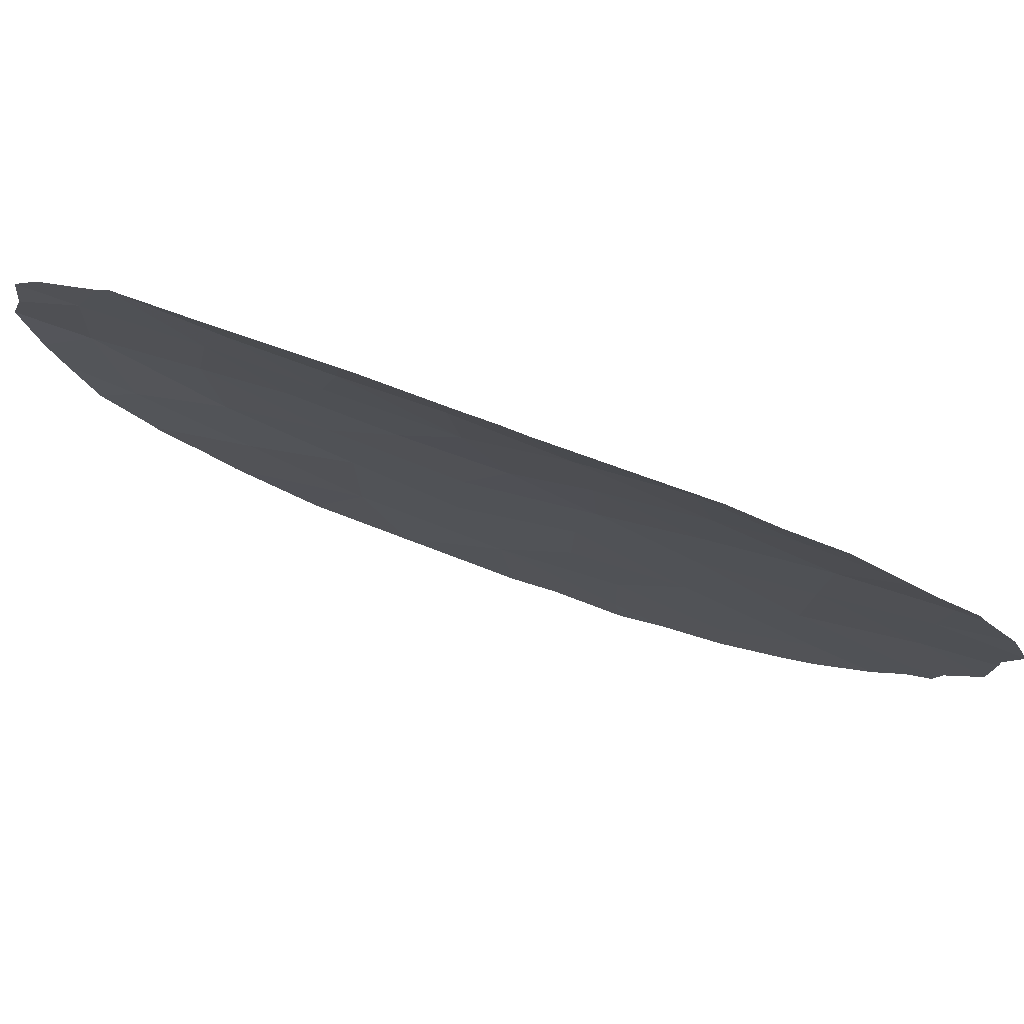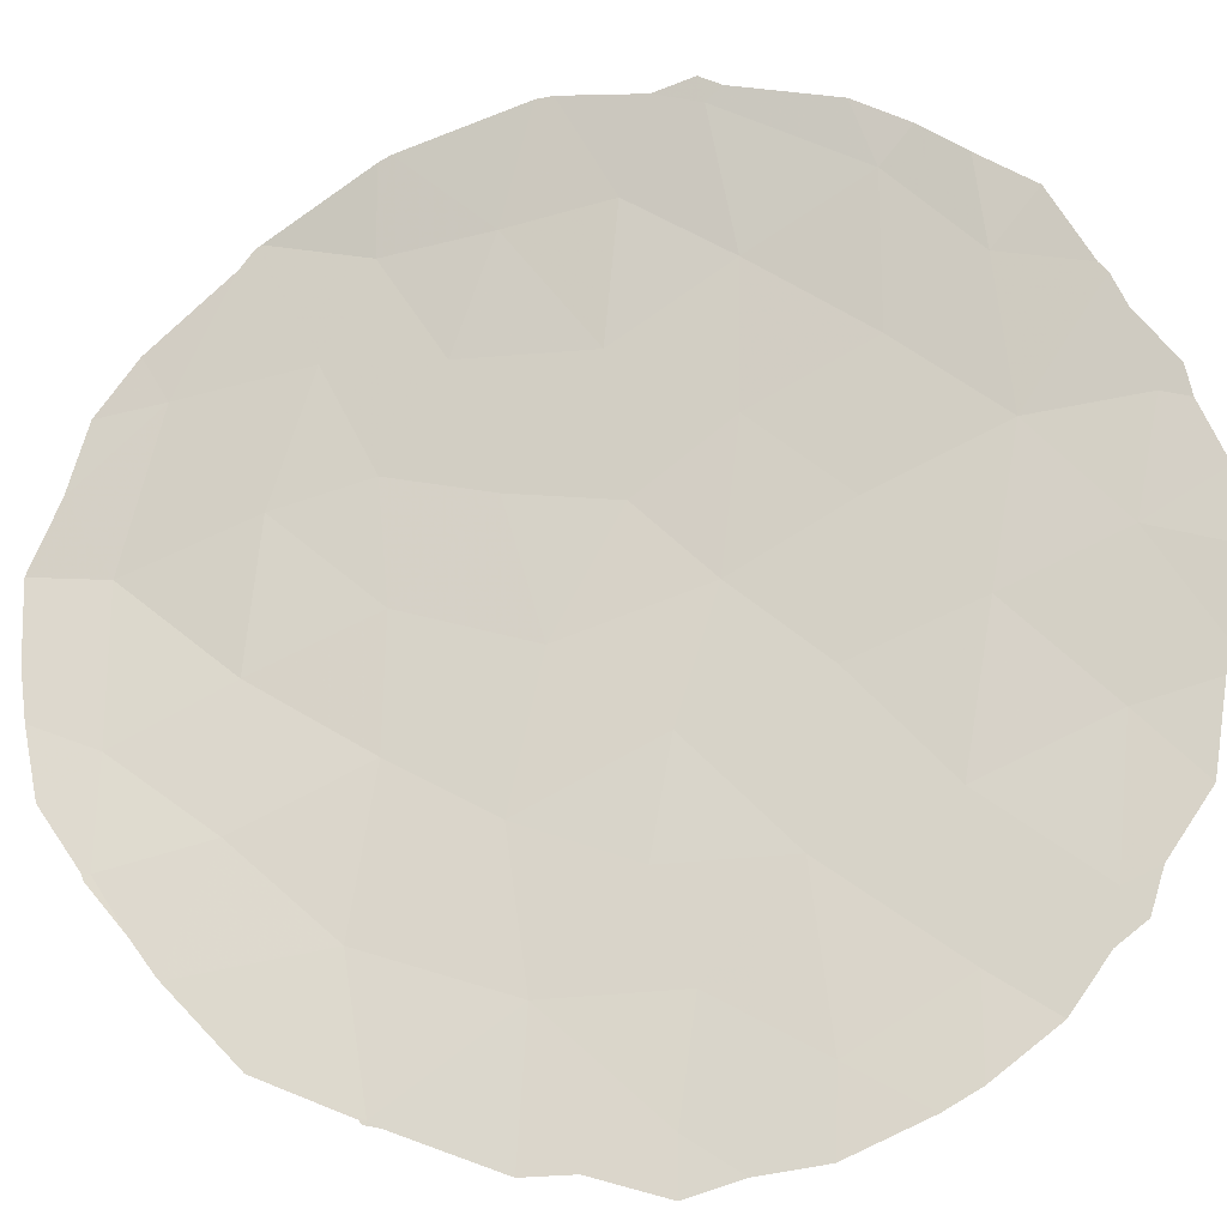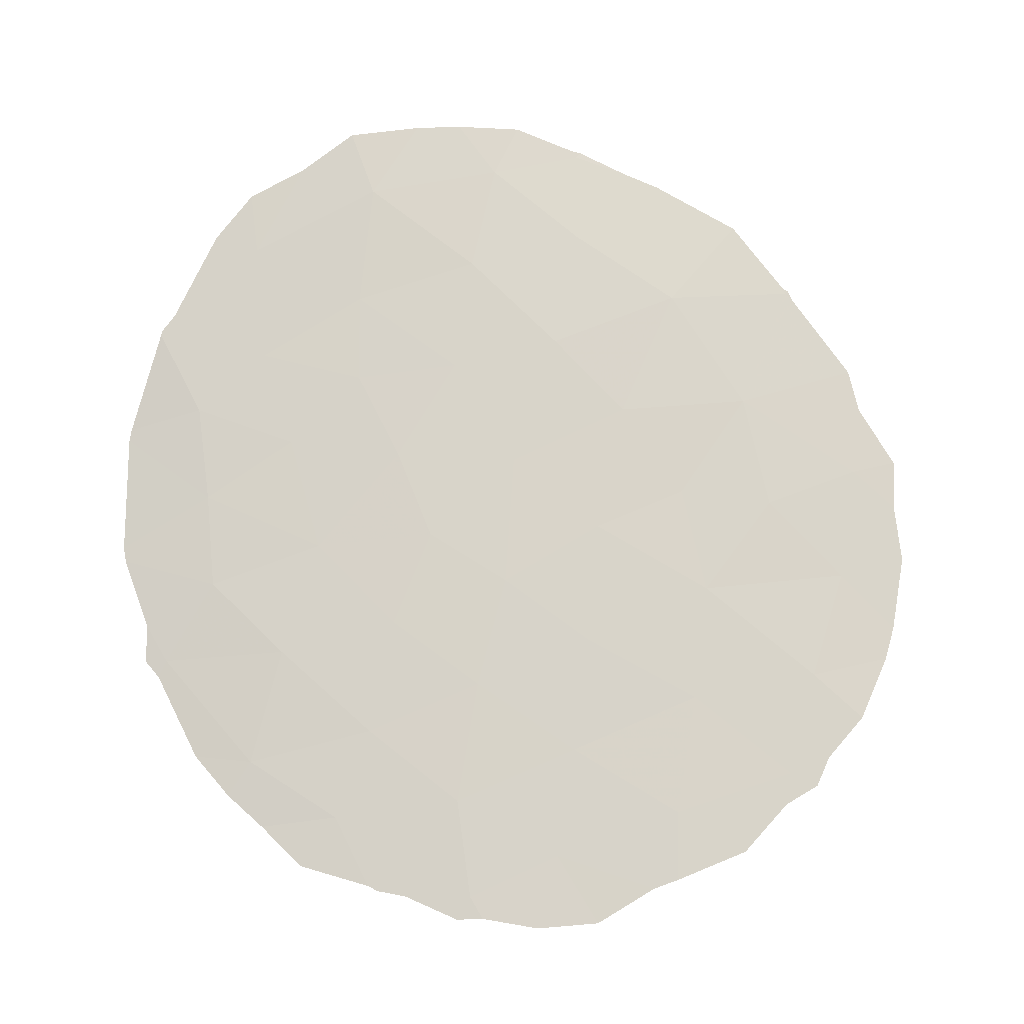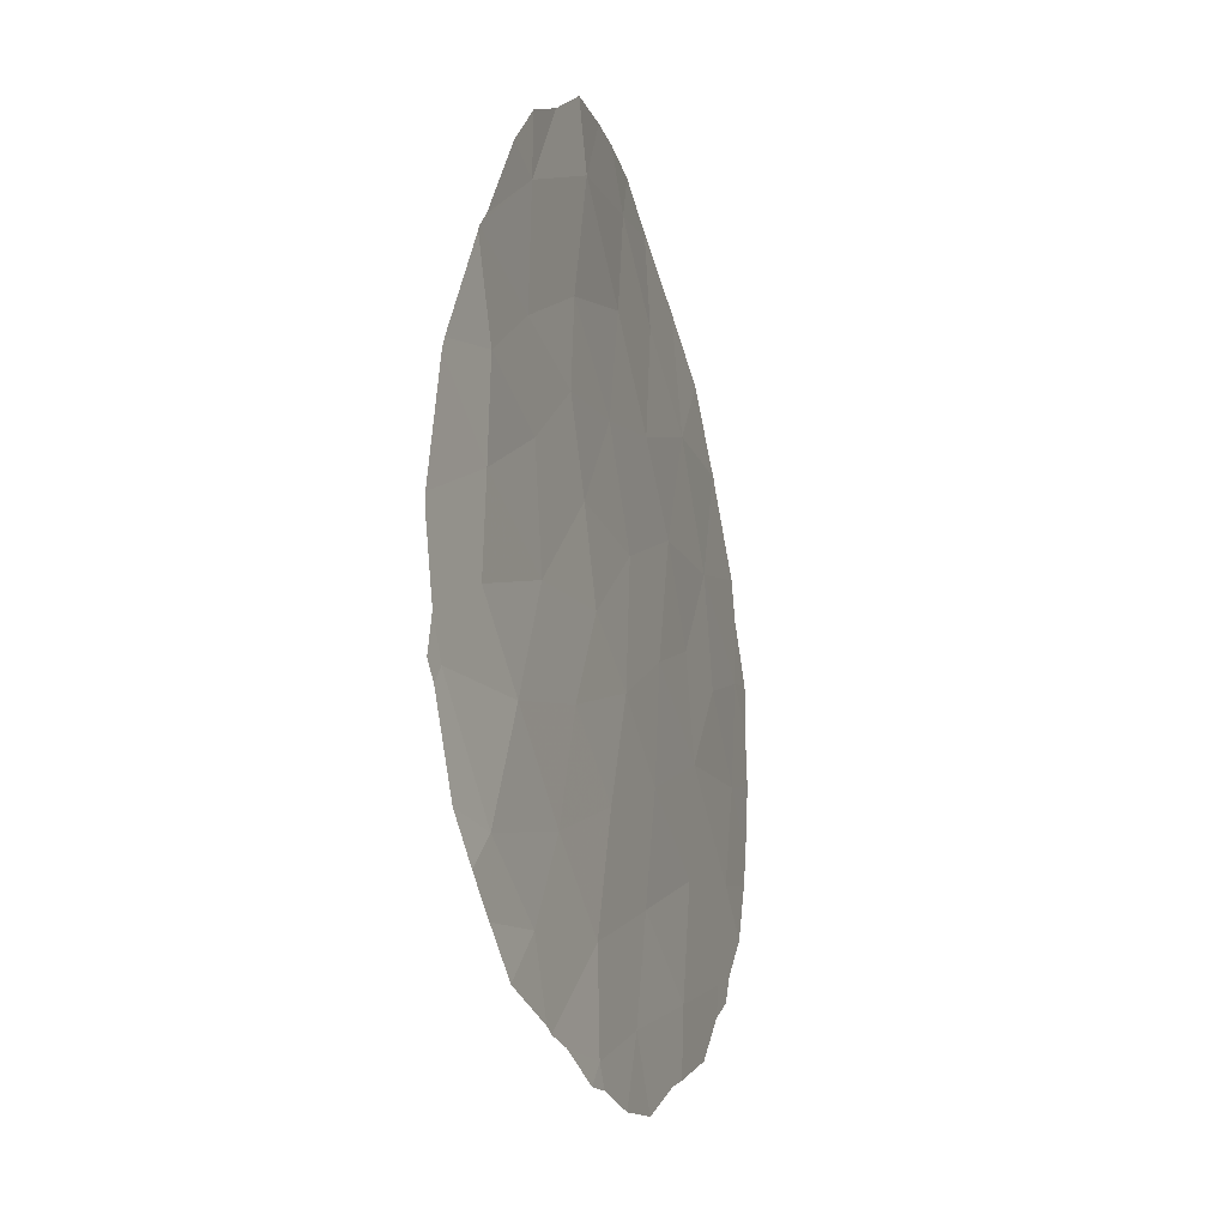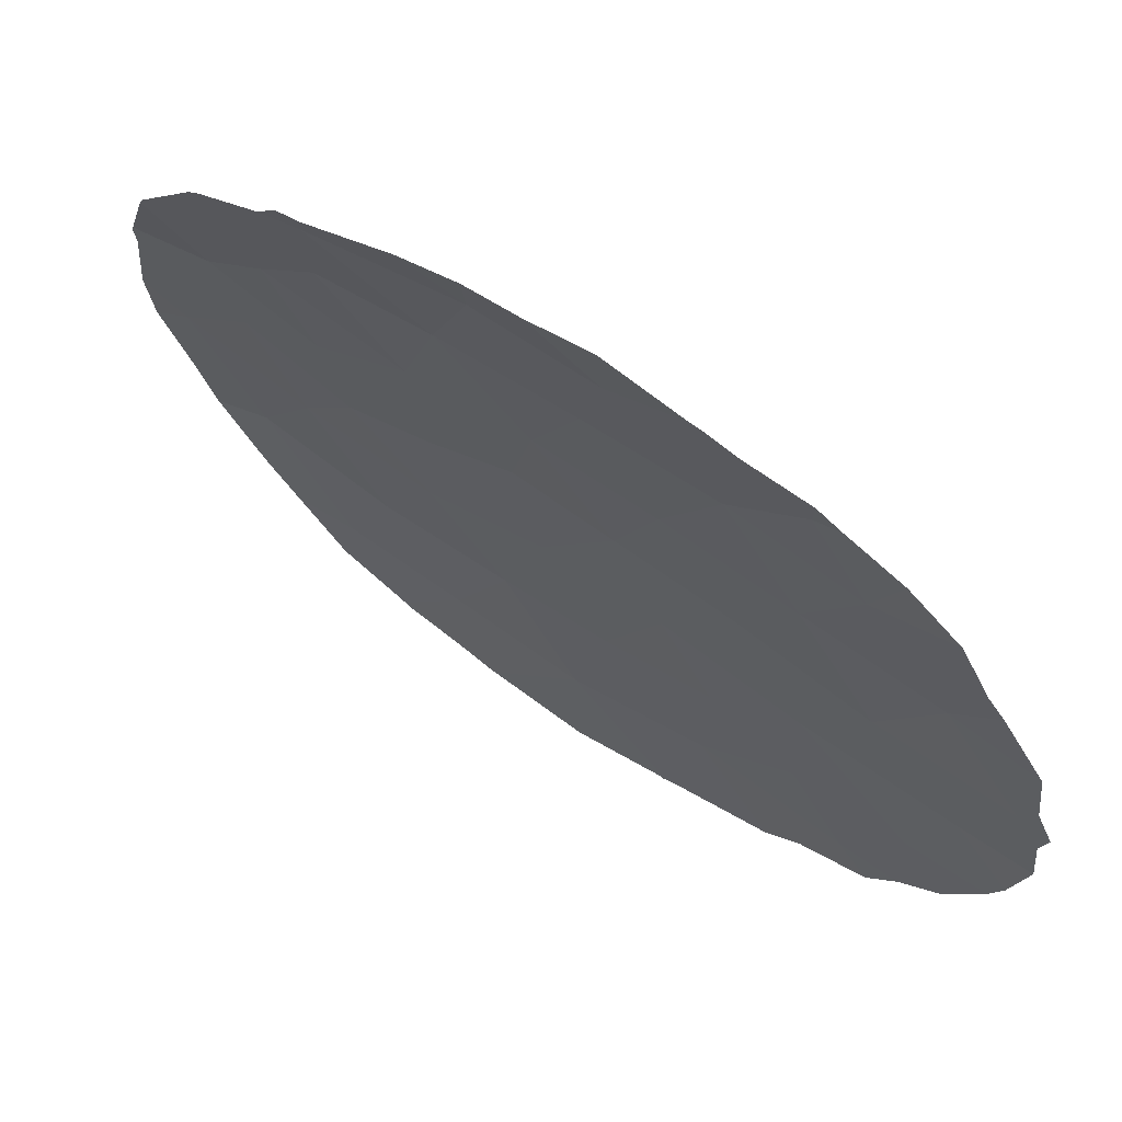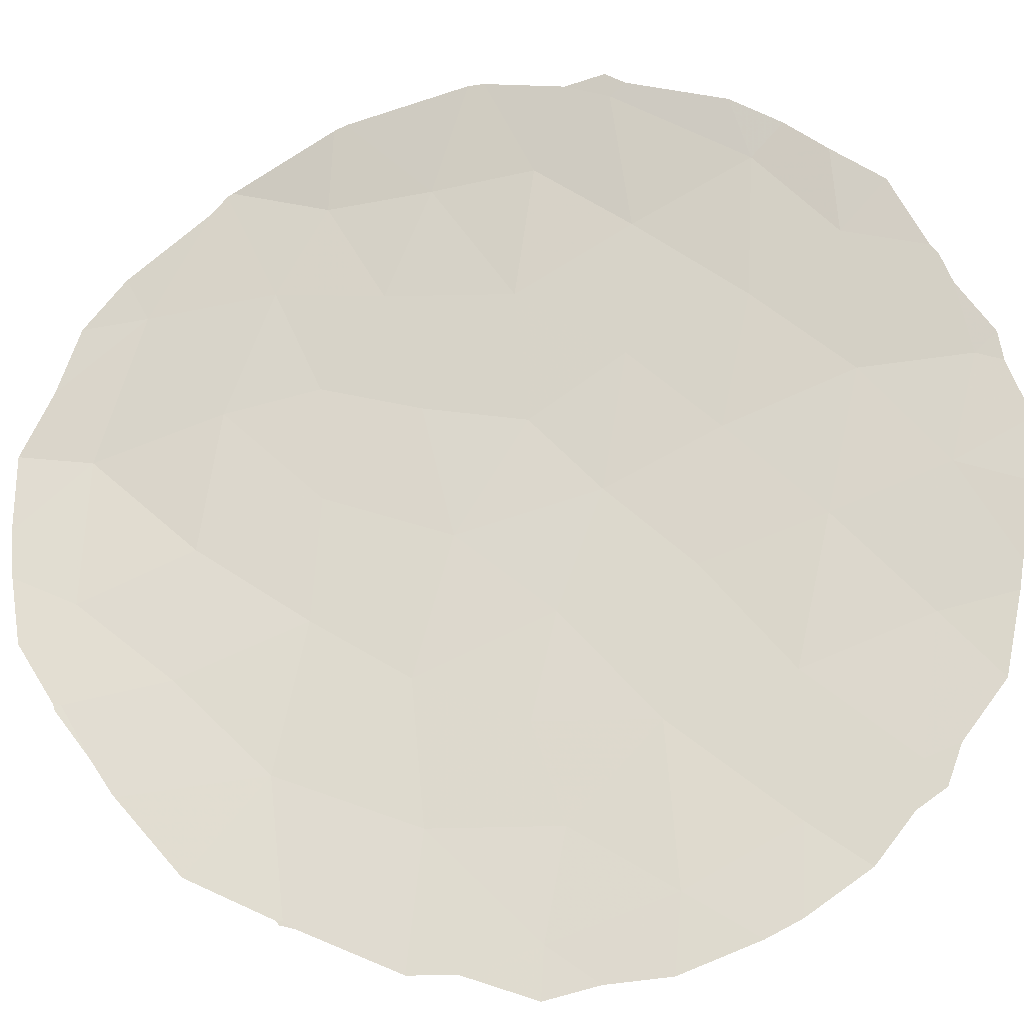
<metadata>
{"format":"obj","ext":"obj","renderer":"f3d","projection":"perspective","resolution":1024,"background":"white","views":[{"elev":26.6,"azim":119.6,"up":"+Y"},{"elev":-71.2,"azim":107.8,"up":"+Y"},{"elev":-15.0,"azim":-141.0,"up":"+Z"},{"elev":-19.5,"azim":149.4,"up":"+Z"},{"elev":0.5,"azim":152.4,"up":"+Y"},{"elev":-72.8,"azim":104.3,"up":"+Y"}]}
</metadata>
<code>
v -15.49 79.03 22.65
v -15.38 79.42 25.9
v -16.51 78.22 21.39
v -23.88 72.03 21.01
v -19.56 75.91 30.7
v -23.02 72.8 26.19
v -23.63 72.17 28.36
v -18.96 76.18 18.7
v -19.11 76 17.02
v -20.66 74.78 31.09
v -18.66 76.64 23.56
v -18.11 77 21.93
v -17.04 77.89 23.35
v -17.7 77.62 28.07
v -19.28 76.23 28.81
v -21.36 74.33 25.98
v -23.51 72.33 19.22
v -22.45 73.32 22.59
v -23.35 72.52 24.22
v -19.02 76.41 26.8
v -18.21 77.05 25.08
v -16.68 78.3 25.3
v -17.67 77.57 26.53
v -21.97 73.69 18.51
v -19.28 76.02 20.8
v -22.06 73.67 28.21
v -14.74 79.4 21.26
v -16.25 78.92 29
v -19.7 75.75 22.7
v -20.82 74.74 21.61
v -15.46 79.19 24.26
v -17.94 77.56 30.19
v -22.14 73.6 24.42
v -22.25 73.46 20.58
v -24.29 71.63 22.86
v -19.83 75.66 24.98
v -16.32 78.71 26.95
v -20.57 74.87 19.62
v -24.52 71.43 24.85
v -20.98 74.64 23.73
v -16 78.44 19.42
v -17.21 77.48 18.42
v -20.71 74.85 29.42
v -20.43 75.17 27.3
v -17.74 77.19 19.95
v -20.31 75.03 17.74
v -23.68 72.13 28.37
v -23.66 72.14 28.42
v -20.71 74.73 31.19
v -21.35 74.15 30.76
v -14.85 79.97 27.34
v -14.31 80.11 25.56
v -14.16 79.97 23.1
v -14.14 80.01 23.35
v -16.92 78.41 30.62
v -17.63 77.85 31.33
v -20.02 75.23 16.48
v -19.27 75.85 16.64
v -18.91 76.12 16.63
v -18.18 76.66 17.03
v -23.6 72.19 28.46
v -19.06 76.39 31.62
v -18.5 76.95 31.55
v -14.88 79.95 27.43
v -24.03 71.87 19.5
v -23.86 72.01 19
v -20.61 74.82 31.21
v -25.05 70.93 24.18
v -25.13 70.85 23.18
v -15.05 79.83 27.71
v -25.08 70.9 25.03
v -24.63 71.31 26.06
v -23.43 72.39 18.66
v -22.86 72.88 17.82
v -20.83 74.55 16.57
v -14.42 79.61 21.26
v -14.61 79.45 20.98
v -16.69 77.79 17.57
v -16.12 78.22 18.27
v -14.27 80.11 25.35
v -16.19 79.05 30.06
v -15.68 79.43 29.24
v -19.84 75.57 31.63
v -17.78 76.96 17.13
v -24.97 71 21.9
v -21.81 73.74 30.5
v -17.64 77.07 17.22
v -24.49 71.42 26.8
v -15.15 78.98 19.53
v -15.64 78.62 18.83
v -24.51 71.46 20.23
v -21.84 73.71 30.48
v -24.85 71.12 21.32
v -22.9 72.79 29.68
v -23.74 72.08 28.21
v -21.94 73.67 17.32
v -21.61 73.94 17.17
v -14.46 79.65 21.9
f 3 45 41
f 15 5 43
f 7 48 47
f 10 49 50
f 2 52 51
f 31 1 53
f 31 53 54
f 12 3 13
f 32 28 55
f 32 55 56
f 23 14 20
f 9 46 57
f 9 57 58
f 16 6 33
f 43 5 10
f 9 59 60
f 7 61 48
f 23 20 21
f 27 1 3
f 3 1 13
f 1 31 13
f 11 12 13
f 13 21 11
f 25 12 29
f 40 33 18
f 36 40 29
f 20 14 15
f 20 36 21
f 14 32 15
f 5 32 63
f 5 63 62
f 37 2 51
f 37 51 64
f 12 45 3
f 17 65 66
f 10 67 49
f 30 34 38
f 35 39 68
f 35 68 69
f 26 7 6
f 45 12 25
f 25 8 45
f 28 37 64
f 28 64 70
f 6 19 33
f 19 18 33
f 9 58 59
f 39 72 71
f 22 21 13
f 29 12 11
f 24 17 73
f 24 73 74
f 46 75 57
f 27 77 76
f 42 78 79
f 2 31 80
f 2 80 52
f 41 45 42
f 14 37 28
f 28 81 55
f 28 82 81
f 11 36 29
f 5 62 83
f 31 54 80
f 15 32 5
f 17 34 4
f 8 9 60
f 8 60 84
f 18 35 4
f 10 5 83
f 10 83 67
f 21 36 11
f 22 2 37
f 31 2 22
f 31 22 13
f 39 19 6
f 30 29 40
f 40 16 33
f 24 46 38
f 8 25 38
f 30 38 25
f 36 16 40
f 30 40 18
f 4 34 18
f 30 18 34
f 35 69 85
f 32 56 63
f 30 25 29
f 15 44 20
f 23 22 37
f 22 23 21
f 34 24 38
f 24 34 17
f 35 18 19
f 43 10 50
f 43 50 86
f 42 87 78
f 28 32 14
f 39 71 68
f 39 6 88
f 39 88 72
f 3 41 27
f 27 41 89
f 27 89 77
f 41 90 89
f 17 4 91
f 17 91 65
f 43 44 15
f 19 39 35
f 6 16 26
f 43 26 44
f 26 43 86
f 26 86 92
f 4 93 91
f 37 14 23
f 26 92 94
f 4 35 85
f 4 85 93
f 7 47 95
f 6 7 95
f 6 95 88
f 46 24 96
f 46 96 97
f 27 76 98
f 1 27 98
f 1 98 53
f 16 44 26
f 20 44 36
f 8 38 46
f 44 16 36
f 7 26 94
f 7 94 61
f 28 70 82
f 17 66 73
f 24 74 96
f 42 45 8
f 46 97 75
f 42 8 84
f 42 84 87
f 41 42 79
f 41 79 90
f 8 46 9

</code>
